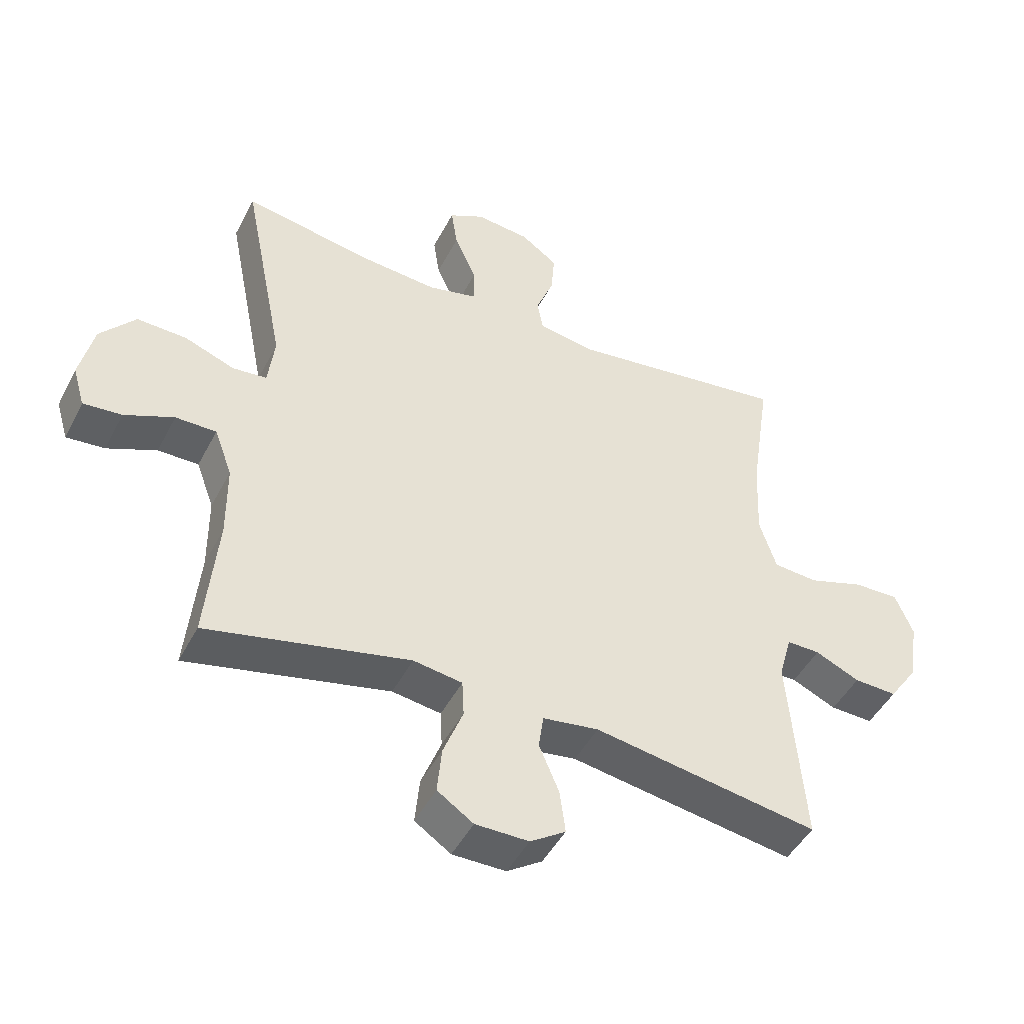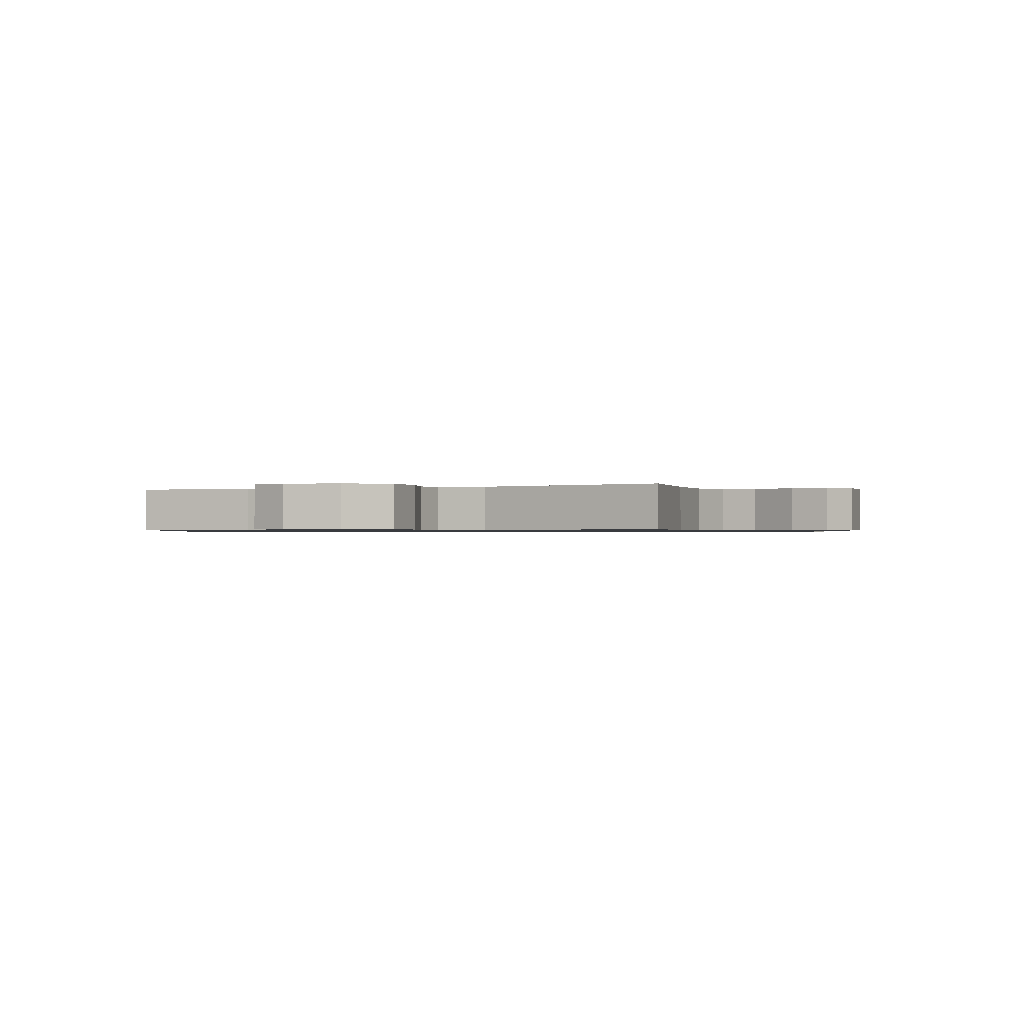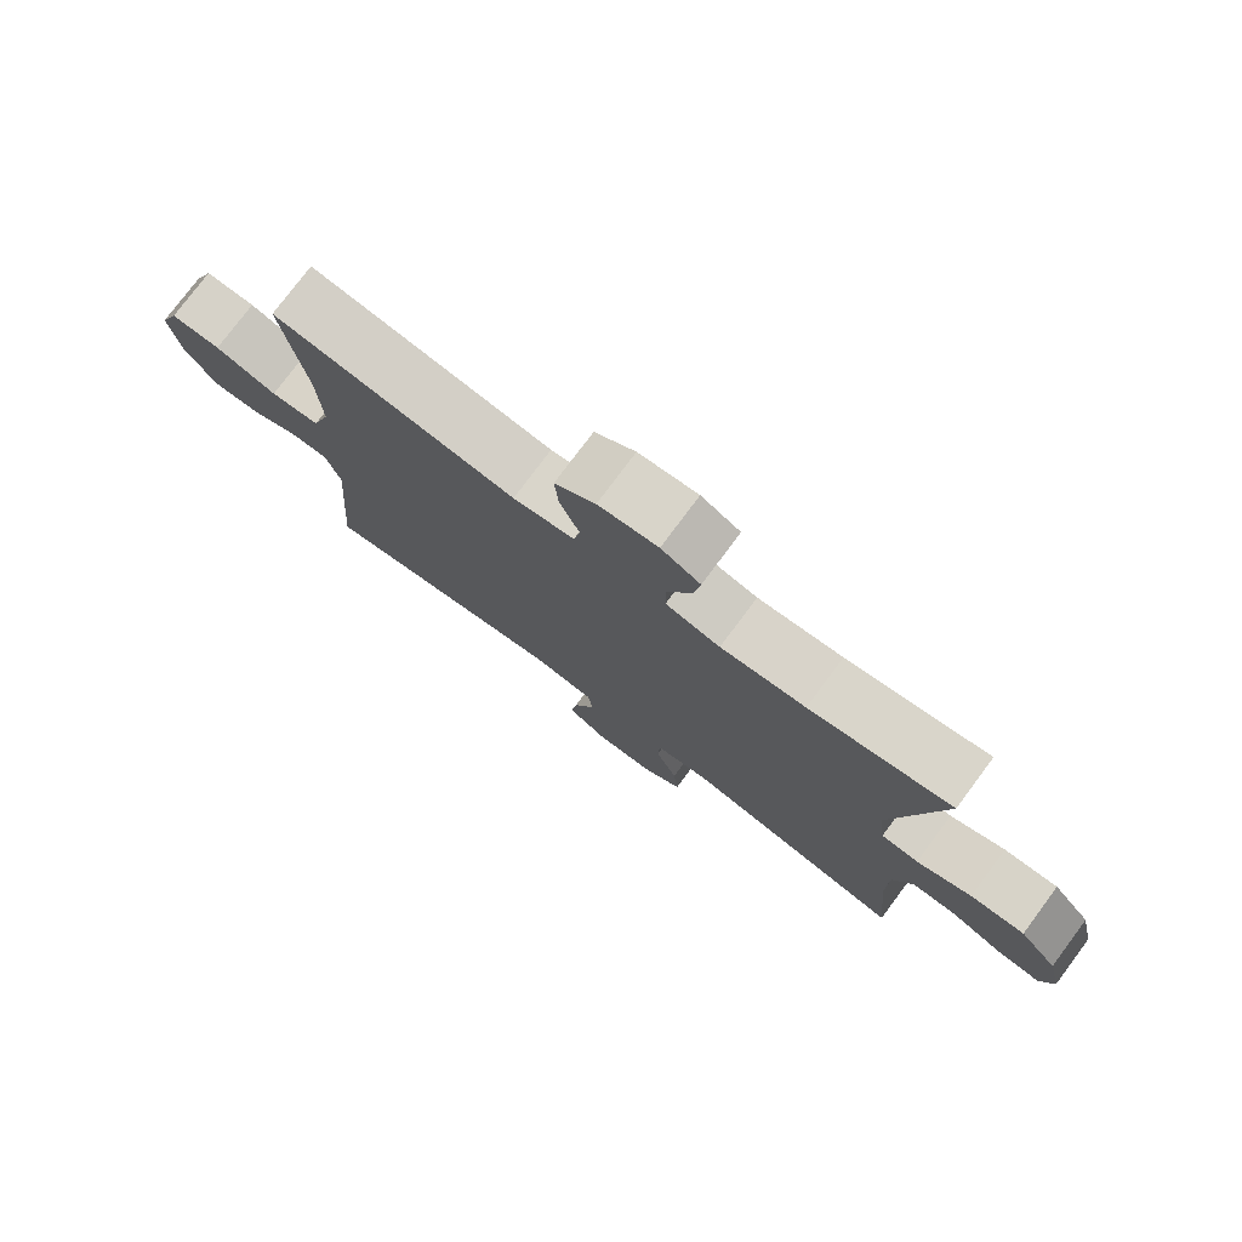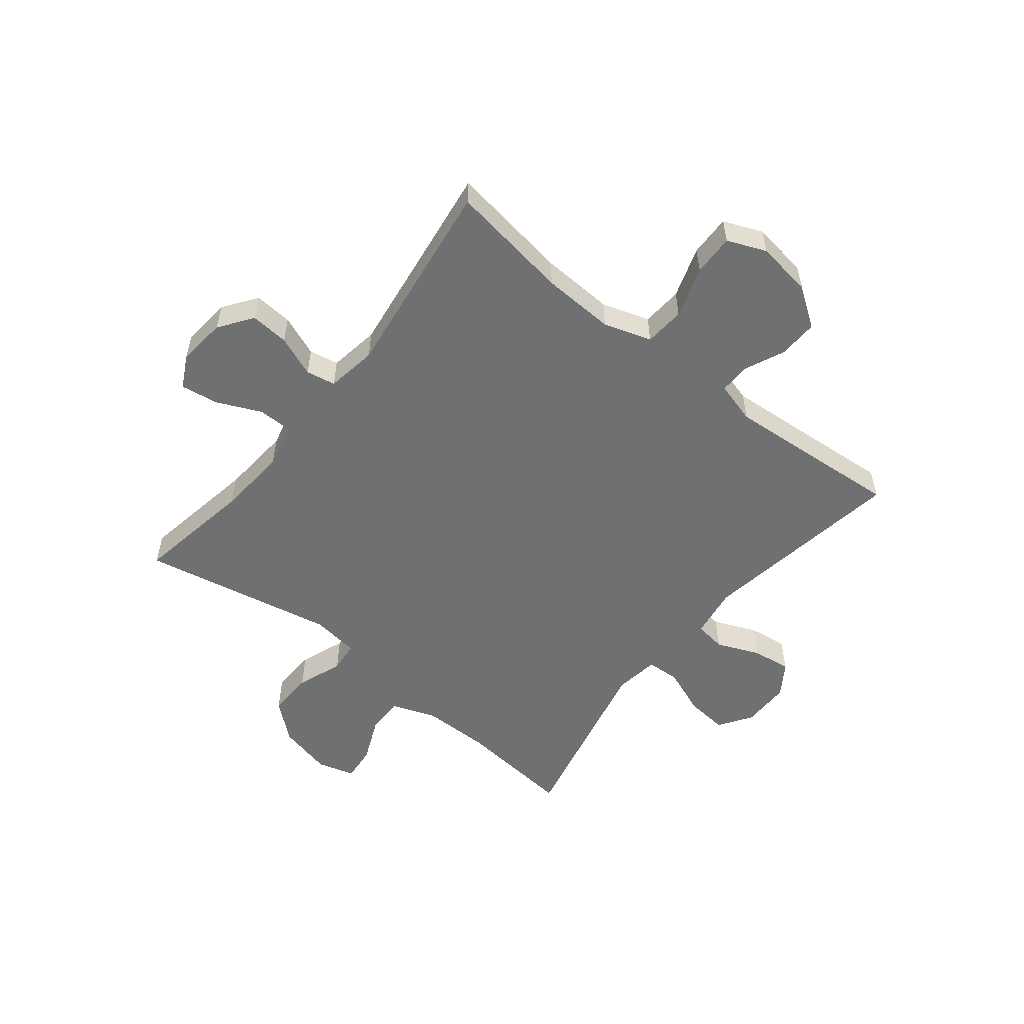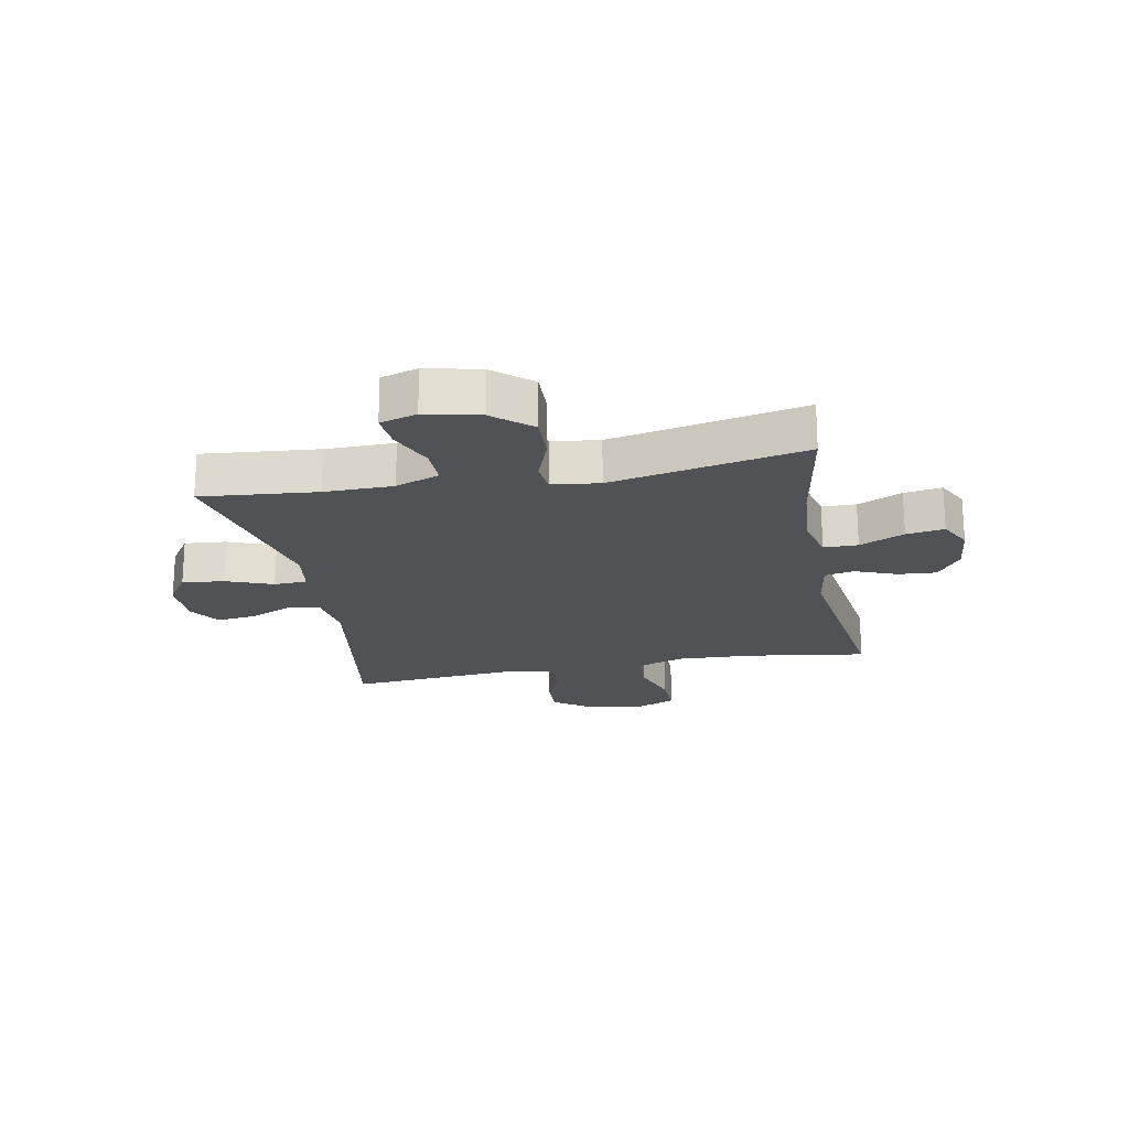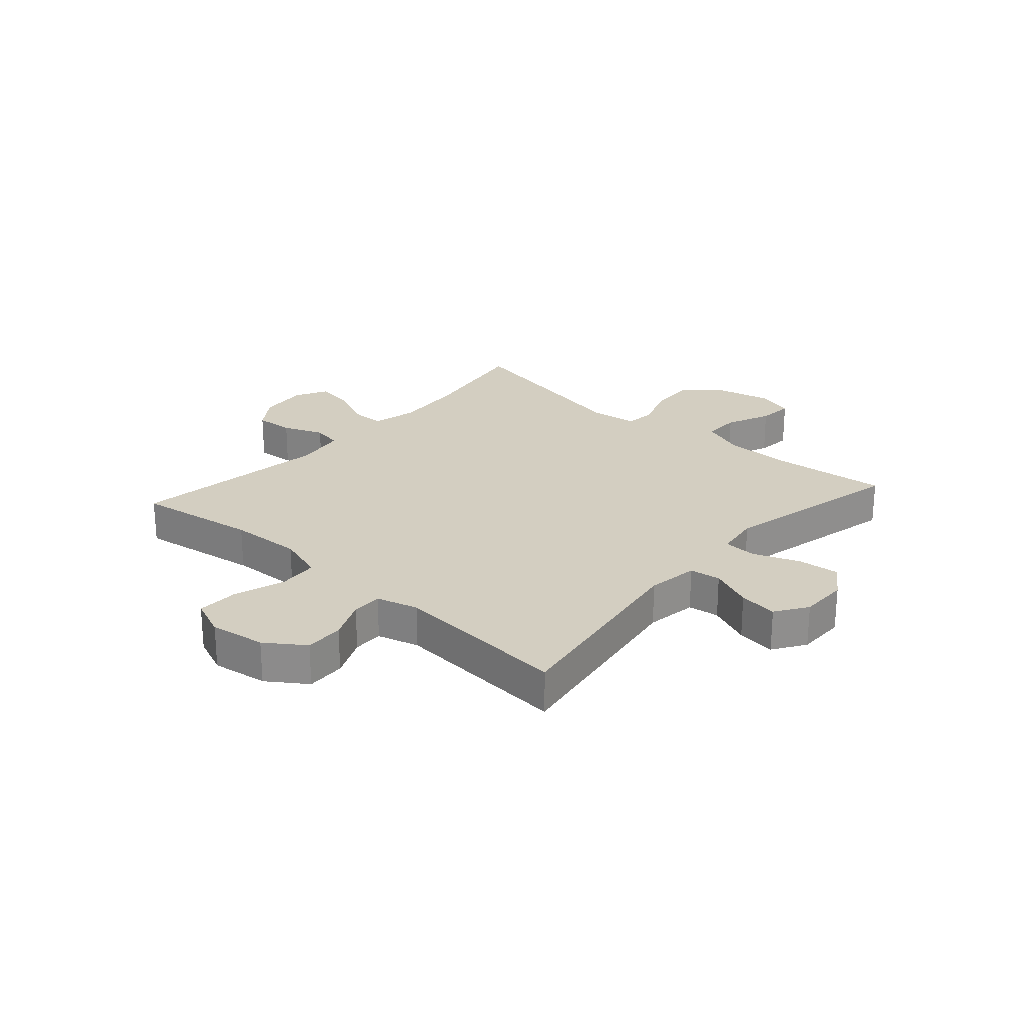
<metadata>
{"format":"obj","ext":"obj","renderer":"f3d","projection":"perspective","resolution":1024,"background":"white","views":[{"elev":-46.5,"azim":-26.3,"up":"+Z"},{"elev":-0.8,"azim":-65.7,"up":"+Y"},{"elev":77.1,"azim":-143.3,"up":"+Z"},{"elev":-54.8,"azim":51.4,"up":"+Y"},{"elev":-20.9,"azim":-79.1,"up":"+Y"},{"elev":24.9,"azim":131.6,"up":"+Y"}]}
</metadata>
<code>
o path6288
v -0.4369 0.0375 0.1551
v -0.4476 0.0375 0.07002
v -0.5031 0.0375 0.06446
v -0.5848 0.0375 0.09473
v -0.6659 0.0375 0.09743
v -0.723 0.0375 0.02993
v -0.7455 0.0375 -0.06736
v -0.7259 0.0375 -0.1333
v -0.6633 0.0375 -0.1274
v -0.583 0.0375 -0.09256
v -0.5166 0.0375 -0.09218
v -0.4875 0.0375 -0.1703
v -0.4866 0.0375 -0.2932
v -0.5063 0.0375 -0.5002
v -0.1766 0.0375 -0.4263
v -0.09672 0.0375 -0.4382
v -0.09379 0.0375 -0.4975
v -0.1261 0.0375 -0.5811
v -0.1333 0.0375 -0.6561
v -0.07439 0.0375 -0.6957
v 0.01266 0.0375 -0.6956
v 0.07027 0.0375 -0.6575
v 0.06107 0.0375 -0.5878
v 0.02853 0.0375 -0.5106
v 0.03628 0.0375 -0.4549
v 0.1278 0.0375 -0.4413
v 0.4956 0.0375 -0.5002
v 0.4705 0.0375 -0.1834
v 0.4915 0.0375 -0.1085
v 0.5459 0.0375 -0.109
v 0.6188 0.0375 -0.1416
v 0.6889 0.0375 -0.144
v 0.7372 0.0375 -0.07461
v 0.7518 0.0375 0.02563
v 0.723 0.0375 0.09515
v 0.6486 0.0375 0.09331
v 0.5571 0.0375 0.06315
v 0.4844 0.0375 0.06864
v 0.4571 0.0375 0.154
v 0.4629 0.0375 0.2842
v 0.4956 0.0375 0.5015
v 0.1358 0.0375 0.4523
v 0.04517 0.0375 0.4667
v 0.03539 0.0375 0.5194
v 0.06415 0.0375 0.5927
v 0.0695 0.0375 0.6616
v 0.009453 0.0375 0.7044
v -0.07819 0.0375 0.7131
v -0.1357 0.0375 0.683
v -0.1254 0.0375 0.6155
v -0.08948 0.0375 0.5357
v -0.0902 0.0375 0.4748
v -0.1705 0.0375 0.4553
v -0.2958 0.0375 0.4653
v -0.5063 0.0375 0.5015
v -0.4369 -0.0375 0.1551
v -0.4476 -0.0375 0.07002
v -0.5031 -0.0375 0.06446
v -0.5848 -0.0375 0.09473
v -0.6659 -0.0375 0.09743
v -0.723 -0.0375 0.02993
v -0.7455 -0.0375 -0.06736
v -0.7259 -0.0375 -0.1333
v -0.6633 -0.0375 -0.1274
v -0.583 -0.0375 -0.09256
v -0.5166 -0.0375 -0.09218
v -0.4875 -0.0375 -0.1703
v -0.4866 -0.0375 -0.2932
v -0.5063 -0.0375 -0.5002
v -0.1766 -0.0375 -0.4263
v -0.09672 -0.0375 -0.4382
v -0.09379 -0.0375 -0.4975
v -0.1261 -0.0375 -0.5811
v -0.1333 -0.0375 -0.6561
v -0.07439 -0.0375 -0.6957
v 0.01266 -0.0375 -0.6956
v 0.07027 -0.0375 -0.6575
v 0.06107 -0.0375 -0.5878
v 0.02853 -0.0375 -0.5106
v 0.03628 -0.0375 -0.4549
v 0.1278 -0.0375 -0.4413
v 0.4956 -0.0375 -0.5002
v 0.4705 -0.0375 -0.1834
v 0.4915 -0.0375 -0.1085
v 0.5459 -0.0375 -0.109
v 0.6188 -0.0375 -0.1416
v 0.6889 -0.0375 -0.144
v 0.7372 -0.0375 -0.07461
v 0.7518 -0.0375 0.02563
v 0.723 -0.0375 0.09515
v 0.6486 -0.0375 0.09331
v 0.5571 -0.0375 0.06315
v 0.4844 -0.0375 0.06864
v 0.4571 -0.0375 0.154
v 0.4629 -0.0375 0.2842
v 0.4956 -0.0375 0.5015
v 0.1358 -0.0375 0.4523
v 0.04517 -0.0375 0.4667
v 0.03539 -0.0375 0.5194
v 0.06415 -0.0375 0.5927
v 0.0695 -0.0375 0.6616
v 0.009453 -0.0375 0.7044
v -0.07819 -0.0375 0.7131
v -0.1357 -0.0375 0.683
v -0.1254 -0.0375 0.6155
v -0.08948 -0.0375 0.5357
v -0.0902 -0.0375 0.4748
v -0.1705 -0.0375 0.4553
v -0.2958 -0.0375 0.4653
v -0.5063 -0.0375 0.5015
v -0.1333 0.0375 -0.6561
v -0.1333 0.0375 -0.6561
v -0.07439 0.0375 -0.6957
v 0.01266 0.0375 -0.6956
v 0.07027 0.0375 -0.6575
v 0.07027 0.0375 -0.6575
v 0.06107 0.0375 -0.5878
v -0.1261 0.0375 -0.5811
v 0.02853 0.0375 -0.5106
v -0.09379 0.0375 -0.4975
v 0.03628 0.0375 -0.4549
v 0.03628 0.0375 -0.4549
v -0.09672 0.0375 -0.4382
v -0.09672 0.0375 -0.4382
v 0.1278 0.0375 -0.4413
v 0.4956 0.0375 -0.5002
v 0.4956 0.0375 -0.5002
v -0.5063 0.0375 -0.5002
v -0.5063 0.0375 -0.5002
v -0.1766 0.0375 -0.4263
v -0.4866 0.0375 -0.2932
v 0.4705 0.0375 -0.1834
v -0.4875 0.0375 -0.1703
v 0.4915 0.0375 -0.1085
v 0.4915 0.0375 -0.1085
v -0.5166 0.0375 -0.09218
v -0.5166 0.0375 -0.09218
v 0.6188 0.0375 -0.1416
v 0.6889 0.0375 -0.144
v 0.7372 0.0375 -0.07461
v 0.5459 0.0375 -0.109
v -0.7455 0.0375 -0.06736
v -0.7259 0.0375 -0.1333
v -0.7259 0.0375 -0.1333
v -0.6633 0.0375 -0.1274
v -0.583 0.0375 -0.09256
v 0.7518 0.0375 0.02563
v -0.723 0.0375 0.02993
v 0.723 0.0375 0.09515
v 0.723 0.0375 0.09515
v -0.6659 0.0375 0.09743
v 0.5571 0.0375 0.06315
v 0.4844 0.0375 0.06864
v 0.4844 0.0375 0.06864
v 0.6486 0.0375 0.09331
v -0.5848 0.0375 0.09473
v -0.5031 0.0375 0.06446
v -0.4476 0.0375 0.07002
v -0.4476 0.0375 0.07002
v 0.4571 0.0375 0.154
v -0.4369 0.0375 0.1551
v 0.4629 0.0375 0.2842
v 0.1358 0.0375 0.4523
v 0.04517 0.0375 0.4667
v 0.04517 0.0375 0.4667
v -0.1705 0.0375 0.4553
v -0.2958 0.0375 0.4653
v -0.0902 0.0375 0.4748
v -0.0902 0.0375 0.4748
v 0.03539 0.0375 0.5194
v -0.08948 0.0375 0.5357
v 0.4956 0.0375 0.5015
v 0.4956 0.0375 0.5015
v -0.5063 0.0375 0.5015
v -0.5063 0.0375 0.5015
v 0.06415 0.0375 0.5927
v -0.1254 0.0375 0.6155
v 0.0695 0.0375 0.6616
v -0.1357 0.0375 0.683
v -0.1357 0.0375 0.683
v 0.009453 0.0375 0.7044
v -0.07819 0.0375 0.7131
v -0.1333 -0.0375 -0.6561
v -0.1333 -0.0375 -0.6561
v -0.07439 -0.0375 -0.6957
v 0.01266 -0.0375 -0.6956
v 0.07027 -0.0375 -0.6575
v 0.07027 -0.0375 -0.6575
v 0.06107 -0.0375 -0.5878
v -0.1261 -0.0375 -0.5811
v 0.02853 -0.0375 -0.5106
v -0.09379 -0.0375 -0.4975
v 0.03628 -0.0375 -0.4549
v 0.03628 -0.0375 -0.4549
v -0.09672 -0.0375 -0.4382
v -0.09672 -0.0375 -0.4382
v 0.1278 -0.0375 -0.4413
v 0.4956 -0.0375 -0.5002
v 0.4956 -0.0375 -0.5002
v -0.5063 -0.0375 -0.5002
v -0.5063 -0.0375 -0.5002
v -0.1766 -0.0375 -0.4263
v -0.4866 -0.0375 -0.2932
v 0.4705 -0.0375 -0.1834
v -0.4875 -0.0375 -0.1703
v 0.4915 -0.0375 -0.1085
v 0.4915 -0.0375 -0.1085
v -0.5166 -0.0375 -0.09218
v -0.5166 -0.0375 -0.09218
v 0.6188 -0.0375 -0.1416
v 0.6889 -0.0375 -0.144
v 0.7372 -0.0375 -0.07461
v 0.5459 -0.0375 -0.109
v -0.7455 -0.0375 -0.06736
v -0.7259 -0.0375 -0.1333
v -0.7259 -0.0375 -0.1333
v -0.6633 -0.0375 -0.1274
v -0.583 -0.0375 -0.09256
v 0.7518 -0.0375 0.02563
v -0.723 -0.0375 0.02993
v 0.723 -0.0375 0.09515
v 0.723 -0.0375 0.09515
v -0.6659 -0.0375 0.09743
v 0.5571 -0.0375 0.06315
v 0.4844 -0.0375 0.06864
v 0.4844 -0.0375 0.06864
v 0.6486 -0.0375 0.09331
v -0.5848 -0.0375 0.09473
v -0.5031 -0.0375 0.06446
v -0.4476 -0.0375 0.07002
v -0.4476 -0.0375 0.07002
v 0.4571 -0.0375 0.154
v -0.4369 -0.0375 0.1551
v 0.4629 -0.0375 0.2842
v 0.1358 -0.0375 0.4523
v 0.04517 -0.0375 0.4667
v 0.04517 -0.0375 0.4667
v -0.1705 -0.0375 0.4553
v -0.2958 -0.0375 0.4653
v -0.0902 -0.0375 0.4748
v -0.0902 -0.0375 0.4748
v 0.03539 -0.0375 0.5194
v -0.08948 -0.0375 0.5357
v 0.4956 -0.0375 0.5015
v 0.4956 -0.0375 0.5015
v -0.5063 -0.0375 0.5015
v -0.5063 -0.0375 0.5015
v 0.06415 -0.0375 0.5927
v -0.1254 -0.0375 0.6155
v 0.0695 -0.0375 0.6616
v -0.1357 -0.0375 0.683
v -0.1357 -0.0375 0.683
v 0.009453 -0.0375 0.7044
v -0.07819 -0.0375 0.7131
f 253 248 250
f 202 203 200
f 230 202 195
f 214 217 220
f 230 195 236
f 220 218 228
f 195 192 193
f 227 219 221
f 190 185 189
f 253 254 249
f 208 205 230
f 233 230 236
f 189 185 186
f 215 217 214
f 246 233 239
f 195 193 197
f 205 202 230
f 206 197 204
f 202 205 203
f 225 197 206
f 212 224 210
f 213 210 224
f 238 233 236
f 190 191 192
f 240 238 236
f 223 220 228
f 235 232 234
f 235 234 244
f 193 192 191
f 185 190 183
f 224 212 227
f 208 229 218
f 191 190 189
f 235 195 232
f 232 197 225
f 197 232 195
f 240 242 243
f 239 233 238
f 189 186 187
f 248 243 242
f 229 208 230
f 240 236 242
f 228 218 229
f 227 212 219
f 204 197 198
f 236 195 235
f 253 249 248
f 249 254 251
f 218 220 217
f 225 206 224
f 212 210 211
f 224 206 213
f 243 248 249
f 112 20 75 184
f 20 21 76 75
f 21 116 188 76
f 22 23 78 77
f 18 19 74 73
f 23 24 79 78
f 17 18 73 72
f 24 122 194 79
f 124 17 72 196
f 26 127 199 81
f 25 26 81 80
f 129 15 70 201
f 15 16 71 70
f 13 14 69 68
f 27 28 83 82
f 12 13 68 67
f 28 135 207 83
f 137 12 67 209
f 31 32 87 86
f 32 33 88 87
f 30 31 86 85
f 7 144 216 62
f 8 9 64 63
f 9 10 65 64
f 29 30 85 84
f 10 11 66 65
f 33 34 89 88
f 6 7 62 61
f 34 150 222 89
f 5 6 61 60
f 37 154 226 92
f 36 37 92 91
f 35 36 91 90
f 4 5 60 59
f 3 4 59 58
f 159 3 58 231
f 38 39 94 93
f 1 2 57 56
f 39 40 95 94
f 42 165 237 97
f 53 54 109 108
f 169 53 108 241
f 43 44 99 98
f 51 52 107 106
f 173 42 97 245
f 40 41 96 95
f 175 1 56 247
f 54 55 110 109
f 44 45 100 99
f 50 51 106 105
f 45 46 101 100
f 180 50 105 252
f 46 47 102 101
f 48 49 104 103
f 47 48 103 102
f 181 178 176
f 130 128 131
f 158 123 130
f 142 148 145
f 158 164 123
f 148 156 146
f 123 121 120
f 155 149 147
f 118 117 113
f 181 177 182
f 136 158 133
f 161 164 158
f 117 114 113
f 143 142 145
f 174 167 161
f 123 125 121
f 133 158 130
f 134 132 125
f 130 131 133
f 153 134 125
f 140 138 152
f 141 152 138
f 166 164 161
f 118 120 119
f 168 164 166
f 151 156 148
f 163 162 160
f 163 172 162
f 121 119 120
f 113 111 118
f 152 155 140
f 136 146 157
f 119 117 118
f 163 160 123
f 160 153 125
f 125 123 160
f 168 171 170
f 167 166 161
f 117 115 114
f 176 170 171
f 157 158 136
f 168 170 164
f 156 157 146
f 155 147 140
f 132 126 125
f 164 163 123
f 181 176 177
f 177 179 182
f 146 145 148
f 153 152 134
f 140 139 138
f 152 141 134
f 171 177 176

</code>
